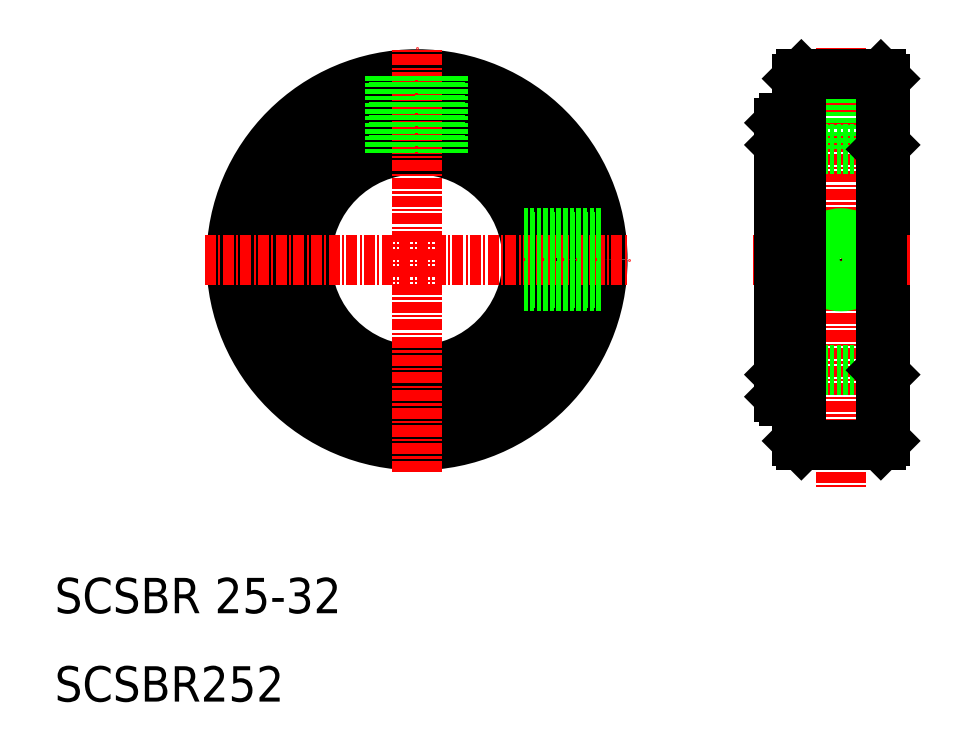
<metadata>
{"format":"dxf","ext":"dxf","renderer":"ezdxf+matplotlib","layout":"modelspace","background":"white","min_lineweight":24,"dpi":150}
</metadata>
<code>
0
SECTION
2
ENTITIES
0
CIRCLE
8
0
10
51
20
60
30
0
40
16
0
CIRCLE
8
0
10
51
20
60
30
0
40
21
0
CIRCLE
8
0
10
51
20
60
30
0
40
12.5
0
CIRCLE
8
0
10
51
20
60
30
0
40
15.5
0
LINE
8
CENTER
10
51
20
36
30
0
11
51
21
84
31
0
0
TEXT
8
0
10
10
20
20
30
0
40
4
1
SCSBR 25-32
0
TEXT
8
0
10
10
20
10
30
0
40
4
1
SCSBR252
0
LINE
8
CENTER
10
27
20
60
30
0
11
75
21
60
31
0
0
LINE
8
0
10
71.84
20
62.58
30
0
11
63.23
21
62.58
31
0
0
LINE
8
0
10
71.78
20
63
30
0
11
63.13
21
63
31
0
0
LINE
8
0
10
71.78
20
57
30
0
11
63.13
21
57
31
0
0
LINE
8
0
10
71.84
20
57.42
30
0
11
63.23
21
57.42
31
0
0
LINE
8
0
10
54
20
80.78
30
0
11
54
21
72.13
31
0
0
LINE
8
0
10
53.55
20
80.84
30
0
11
53.55
21
72.24
31
0
0
LINE
8
0
10
48.42
20
80.84
30
0
11
48.42
21
72.23
31
0
0
LINE
8
0
10
48
20
80.78
30
0
11
48
21
72.13
31
0
0
LINE
8
0
10
92
20
75.5
30
0
11
92
21
60
31
0
0
LINE
8
0
10
92.5
20
76
30
0
11
92.5
21
60
31
0
0
LINE
8
0
10
104
20
80.5
30
0
11
104
21
39.5
31
0
0
LINE
8
0
10
94
20
80.5
30
0
11
94
21
39.5
31
0
0
LINE
8
CENTER
10
99
20
84
30
0
11
99
21
34
31
0
0
LINE
8
0
10
94.5
20
39
30
0
11
103.5
21
39
31
0
0
LINE
8
0
10
94
20
44
30
0
11
92.5
21
44
31
0
0
LINE
8
0
10
92.5
20
47.5
30
0
11
103.5
21
47.5
31
0
0
LINE
8
CENTER
10
89
20
60
30
0
11
107
21
60
31
0
0
LINE
8
0
10
92
20
44.5
30
0
11
92
21
60
31
0
0
LINE
8
0
10
92.5
20
44
30
0
11
92.5
21
60
31
0
0
LINE
8
0
10
92
20
44.5
30
0
11
92.5
21
44
31
0
0
CIRCLE
8
0
10
99
20
60
30
0
40
2.575
0
LINE
8
0
10
94
20
76
30
0
11
92.5
21
76
31
0
0
LINE
8
0
10
92.5
20
72.5
30
0
11
103.5
21
72.5
31
0
0
LINE
8
0
10
92
20
75.5
30
0
11
92.5
21
76
31
0
0
LINE
8
0
10
96.43
20
72.5
30
0
11
96.43
21
81
31
0
0
LINE
8
0
10
96
20
72.5
30
0
11
96
21
81
31
0
0
LINE
8
0
10
101.6
20
72.5
30
0
11
101.6
21
81
31
0
0
LINE
8
0
10
102
20
72.5
30
0
11
102
21
81
31
0
0
LINE
8
0
10
103.5
20
81
30
0
11
94.5
21
81
31
0
0
LINE
8
0
10
94.5
20
81
30
0
11
94
21
80.5
31
0
0
LINE
8
0
10
103.5
20
81
30
0
11
104
21
80.5
31
0
0
LINE
8
0
10
103.5
20
39
30
0
11
104
21
39.5
31
0
0
LINE
8
0
10
94.5
20
39
30
0
11
94
21
39.5
31
0
0
CIRCLE
8
0
10
99
20
60
30
0
40
3
0
LINE
8
0
10
103.5
20
72.5
30
0
11
104
21
73
31
0
0
LINE
8
0
10
92.5
20
72.5
30
0
11
92
21
73
31
0
0
LINE
8
0
10
92
20
47
30
0
11
92.5
21
47.5
31
0
0
LINE
8
0
10
103.5
20
47.5
30
0
11
104
21
47
31
0
0
LINE
8
0
10
94.5
20
81
30
0
11
94.5
21
39
31
0
0
LINE
8
0
10
103.5
20
39
30
0
11
103.5
21
81
31
0
0
ENDSEC
0
EOF

</code>
